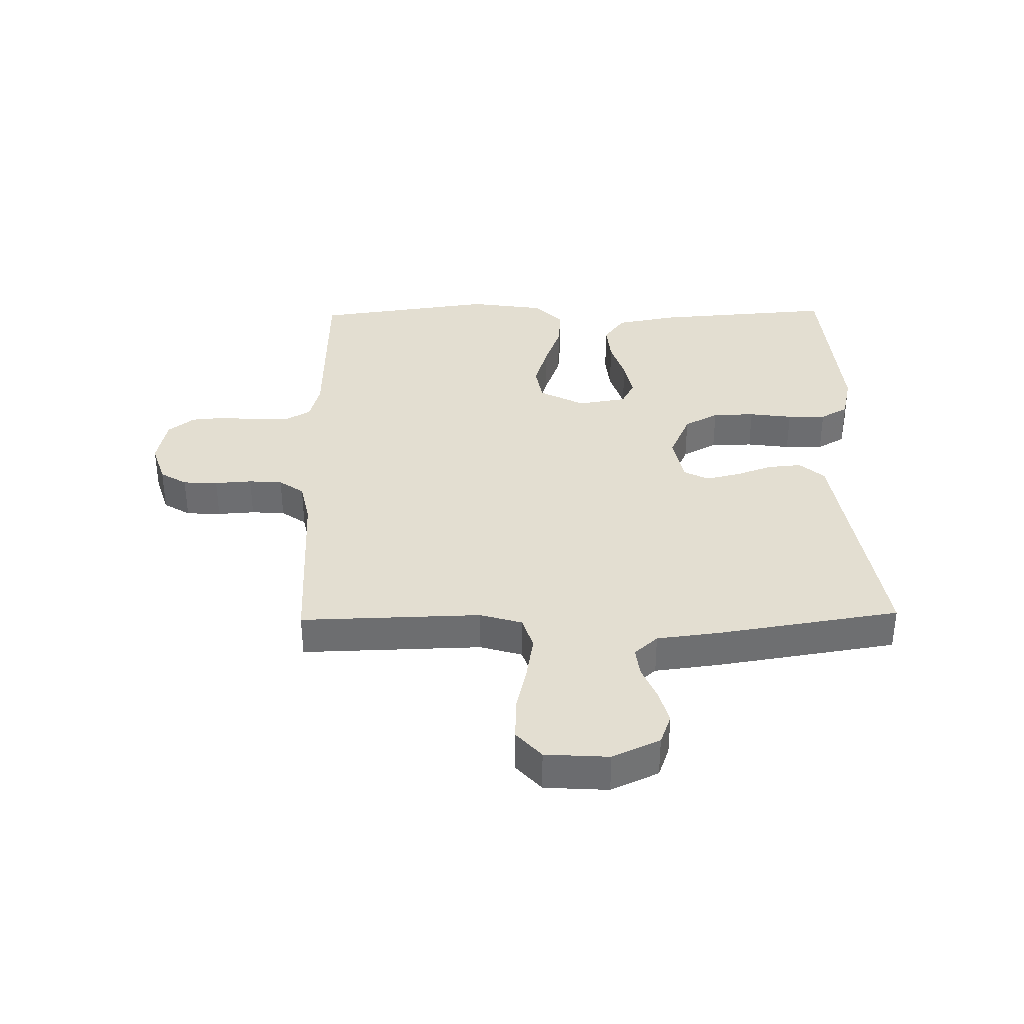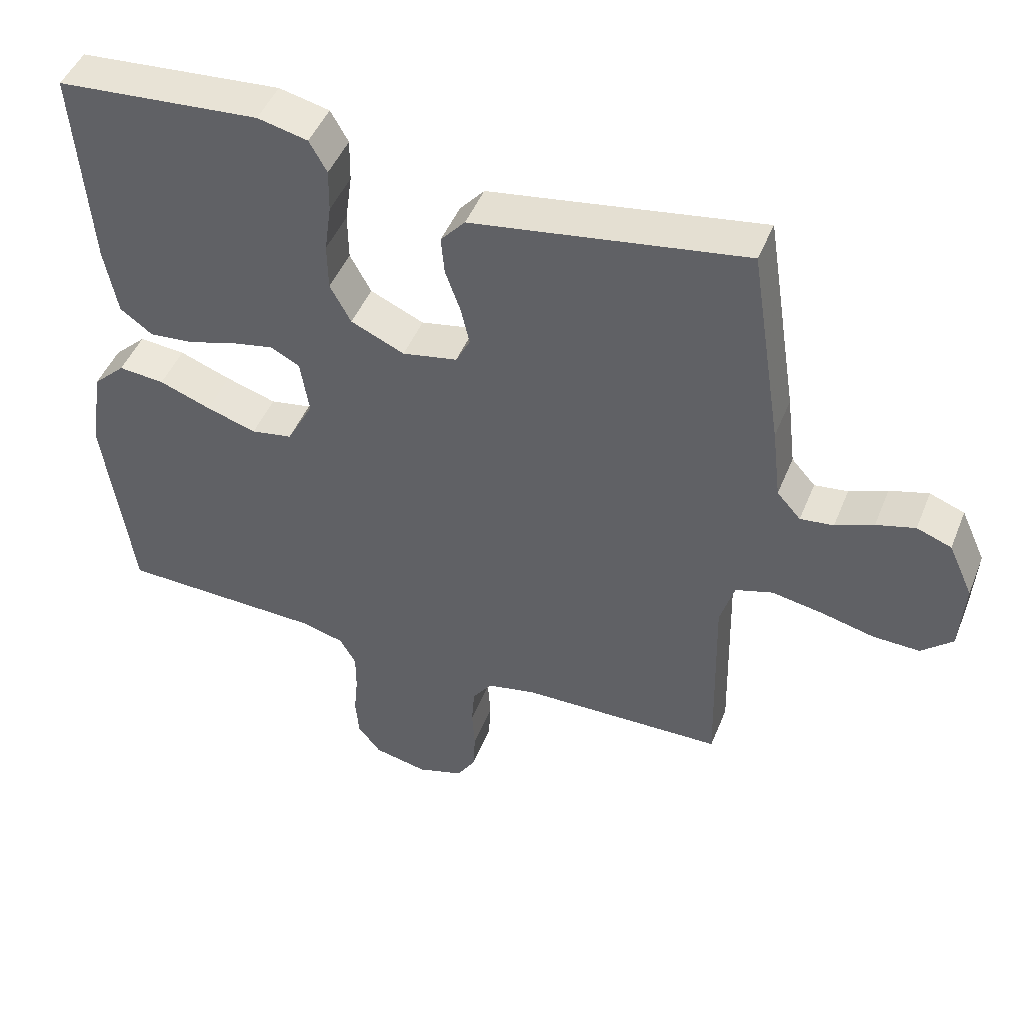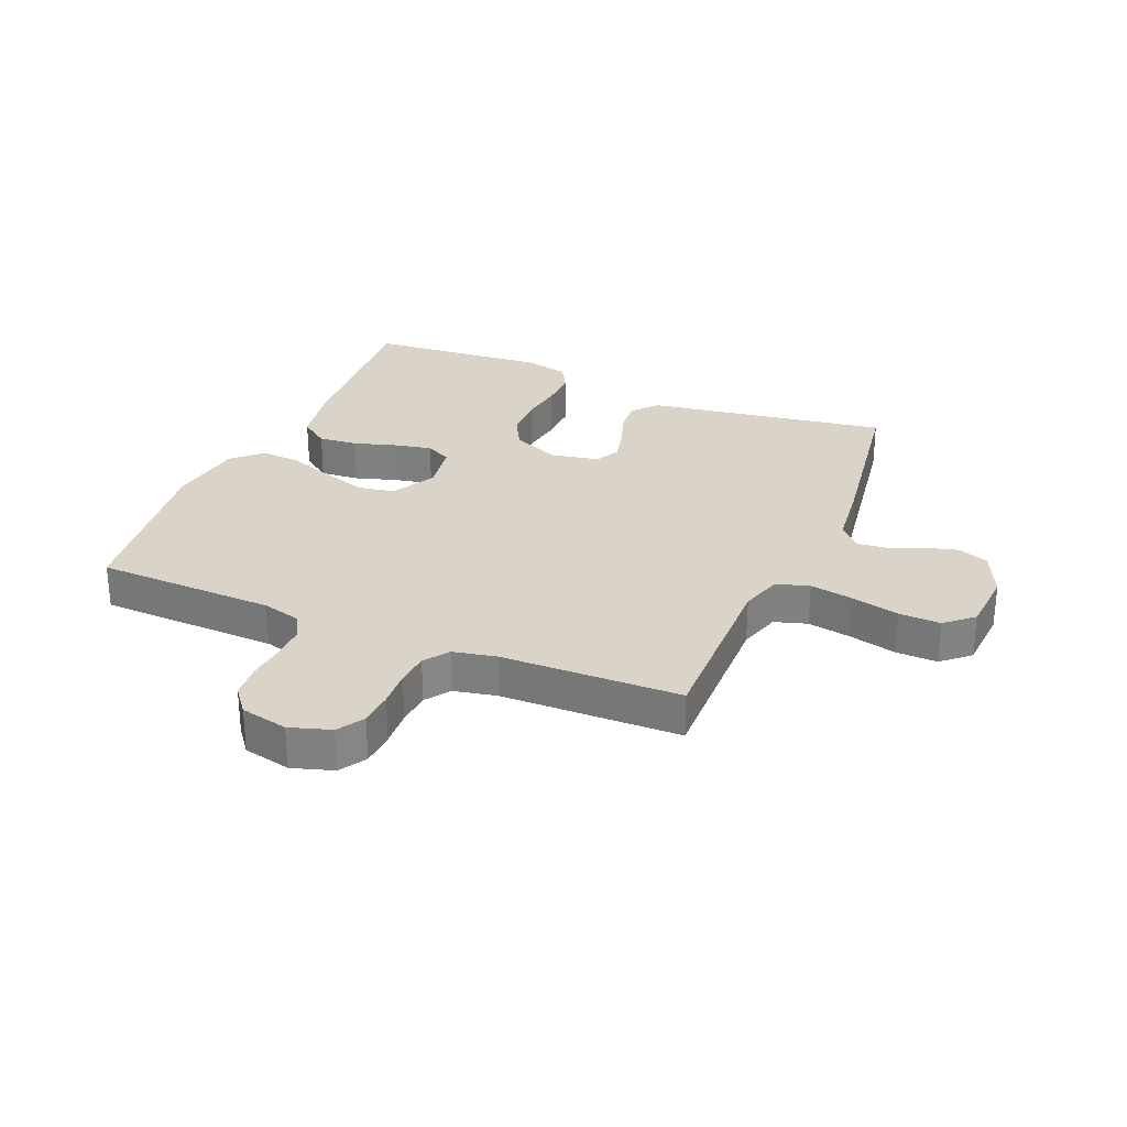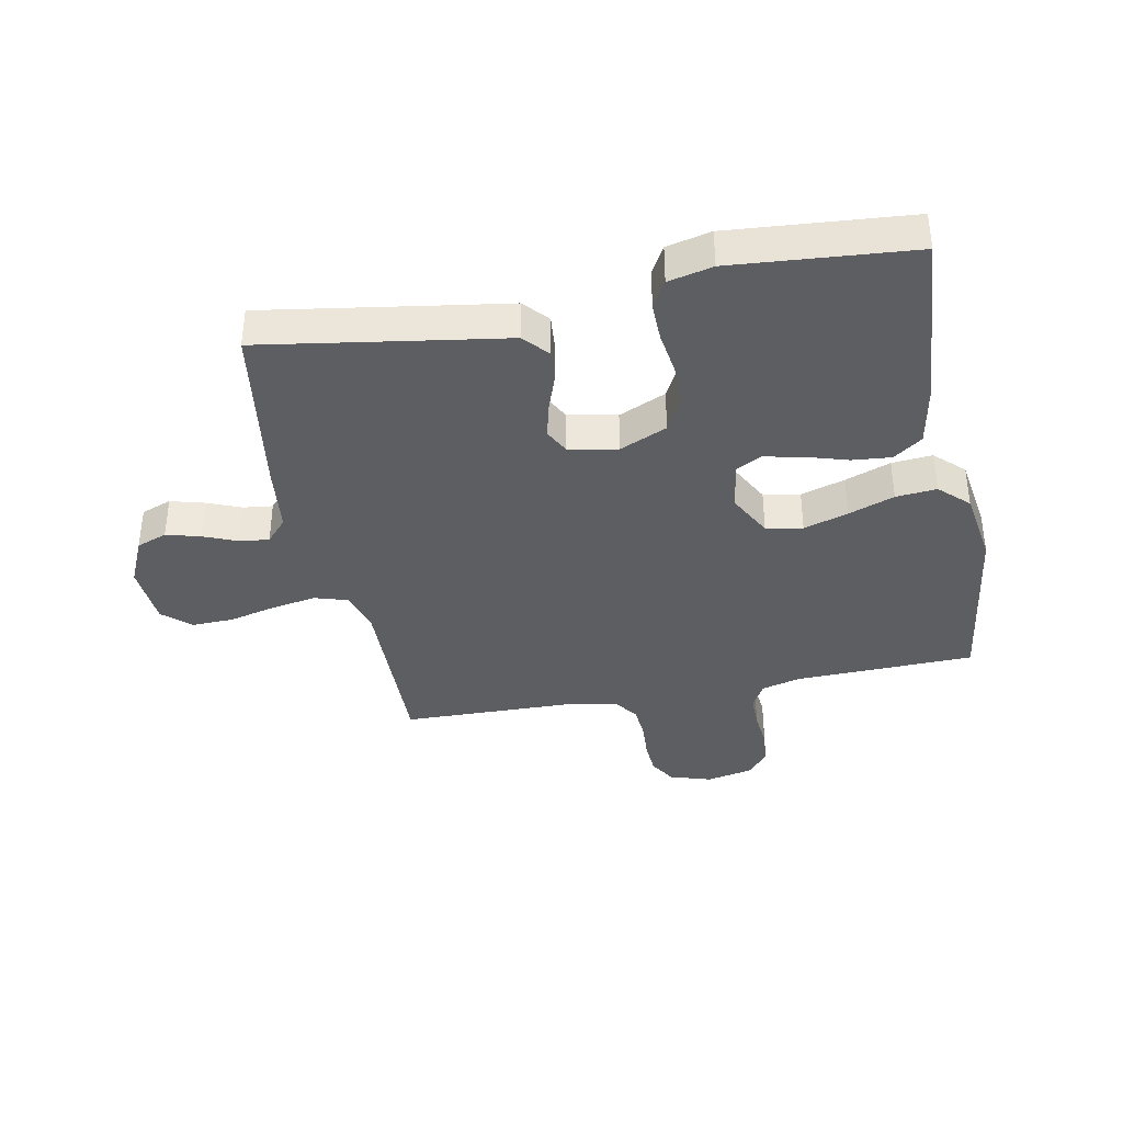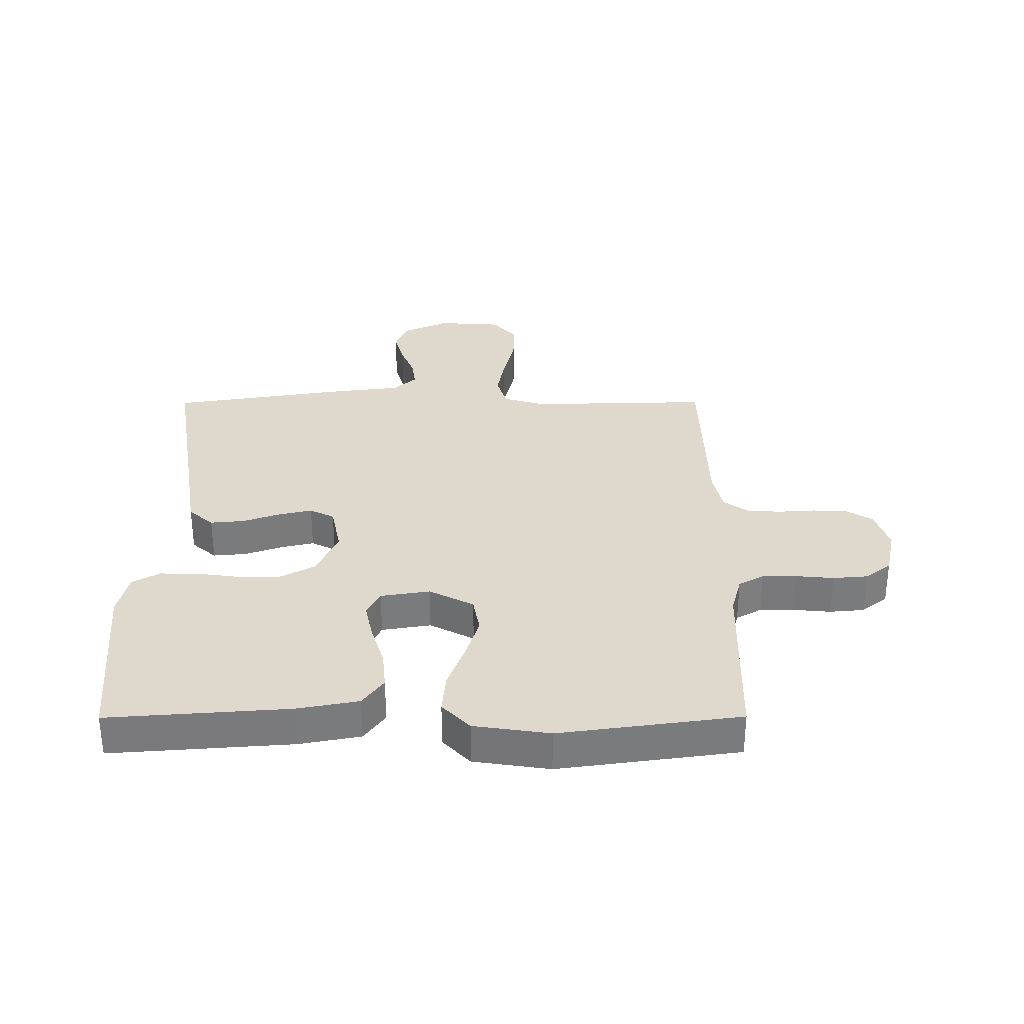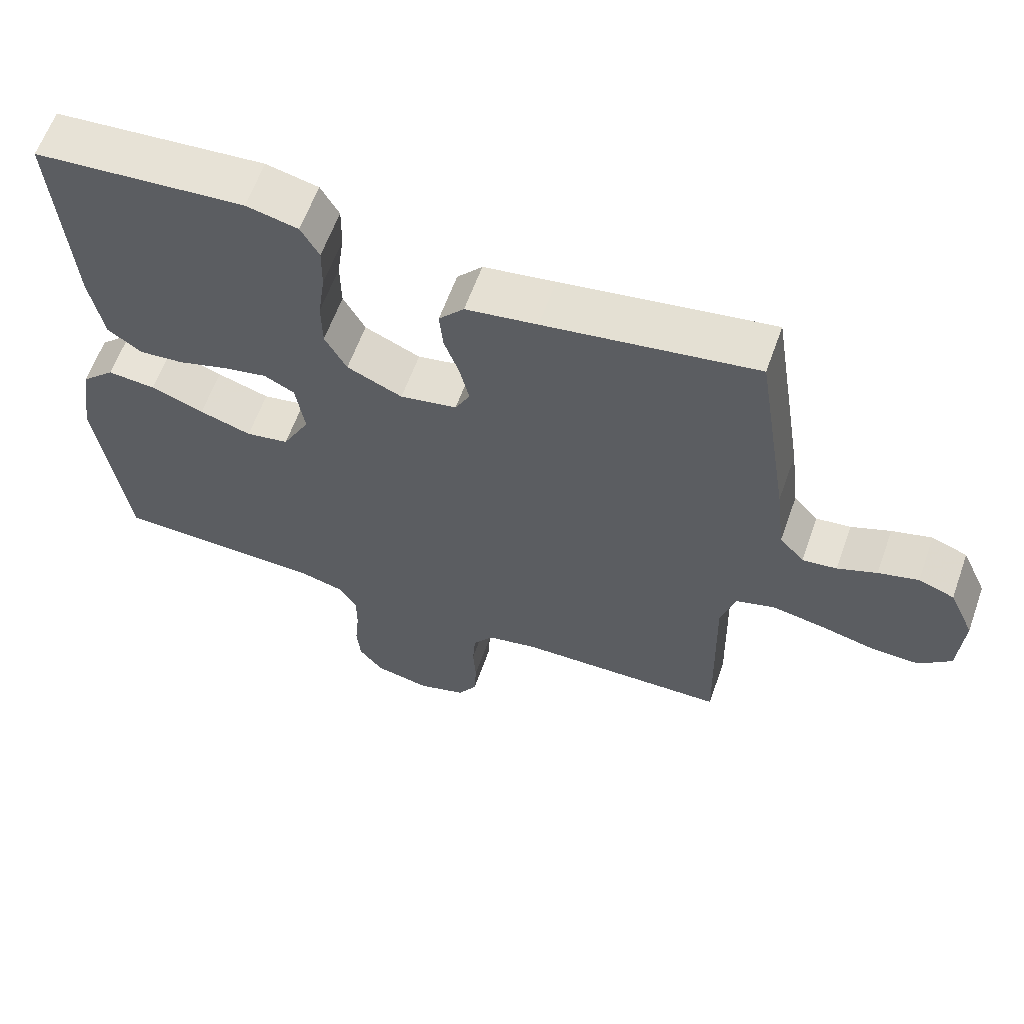
<metadata>
{"format":"obj","ext":"obj","renderer":"f3d","projection":"perspective","resolution":1024,"background":"white","views":[{"elev":36.0,"azim":-91.1,"up":"+Y"},{"elev":46.8,"azim":-158.6,"up":"+Z"},{"elev":28.7,"azim":-157.0,"up":"+Y"},{"elev":-37.7,"azim":11.2,"up":"+Y"},{"elev":32.1,"azim":89.8,"up":"+Y"},{"elev":61.4,"azim":-160.4,"up":"+Z"}]}
</metadata>
<code>
v -0.5 0.07 0.5
v -0.2 0.07 0.452
v -0.098 0.07 0.436
v -0.062 0.07 0.395
v -0.067 0.07 0.339
v -0.089 0.07 0.277
v -0.102 0.07 0.221
v -0.081 0.07 0.18
v 0 0.07 0.164
v 0.079 0.07 0.199
v 0.11 0.07 0.256
v 0.111 0.07 0.326
v 0.101 0.07 0.398
v 0.1 0.07 0.462
v 0.126 0.07 0.508
v 0.2 0.07 0.525
v 0.5 0.07 0.5
v 0.478 0.07 0.2
v 0.459 0.07 0.098
v 0.411 0.07 0.063
v 0.346 0.07 0.069
v 0.275 0.07 0.091
v 0.212 0.07 0.104
v 0.169 0.07 0.082
v 0.156 0.07 0
v 0.195 0.07 -0.074
v 0.256 0.07 -0.085
v 0.33 0.07 -0.062
v 0.406 0.07 -0.034
v 0.474 0.07 -0.028
v 0.522 0.07 -0.074
v 0.541 0.07 -0.2
v 0.5 0.07 -0.5
v 0.2 0.07 -0.508
v 0.136 0.07 -0.525
v 0.112 0.07 -0.567
v 0.112 0.07 -0.624
v 0.118 0.07 -0.687
v 0.113 0.07 -0.745
v 0.079 0.07 -0.788
v 0 0.07 -0.805
v -0.069 0.07 -0.783
v -0.096 0.07 -0.739
v -0.099 0.07 -0.681
v -0.095 0.07 -0.619
v -0.099 0.07 -0.563
v -0.128 0.07 -0.522
v -0.2 0.07 -0.507
v -0.5 0.07 -0.5
v -0.493 0.07 -0.2
v -0.514 0.07 -0.13
v -0.569 0.07 -0.113
v -0.643 0.07 -0.126
v -0.722 0.07 -0.145
v -0.791 0.07 -0.147
v -0.837 0.07 -0.106
v -0.844 0.07 0
v -0.808 0.07 0.079
v -0.757 0.07 0.098
v -0.7 0.07 0.082
v -0.644 0.07 0.059
v -0.595 0.07 0.053
v -0.56 0.07 0.092
v -0.547 0.07 0.2
v -0.5 0 0.5
v -0.2 0 0.452
v -0.098 0 0.436
v -0.062 0 0.395
v -0.067 0 0.339
v -0.089 0 0.277
v -0.102 0 0.221
v -0.081 0 0.18
v 0 0 0.164
v 0.079 0 0.199
v 0.11 0 0.256
v 0.111 0 0.326
v 0.101 0 0.398
v 0.1 0 0.462
v 0.126 0 0.508
v 0.2 0 0.525
v 0.5 0 0.5
v 0.478 0 0.2
v 0.459 0 0.098
v 0.411 0 0.063
v 0.346 0 0.069
v 0.275 0 0.091
v 0.212 0 0.104
v 0.169 0 0.082
v 0.156 0 0
v 0.195 0 -0.074
v 0.256 0 -0.085
v 0.33 0 -0.062
v 0.406 0 -0.034
v 0.474 0 -0.028
v 0.522 0 -0.074
v 0.541 0 -0.2
v 0.5 0 -0.5
v 0.2 0 -0.508
v 0.136 0 -0.525
v 0.112 0 -0.567
v 0.112 0 -0.624
v 0.118 0 -0.687
v 0.113 0 -0.745
v 0.079 0 -0.788
v 0 0 -0.805
v -0.069 0 -0.783
v -0.096 0 -0.739
v -0.099 0 -0.681
v -0.095 0 -0.619
v -0.099 0 -0.563
v -0.128 0 -0.522
v -0.2 0 -0.507
v -0.5 0 -0.5
v -0.493 0 -0.2
v -0.514 0 -0.13
v -0.569 0 -0.113
v -0.643 0 -0.126
v -0.722 0 -0.145
v -0.791 0 -0.147
v -0.837 0 -0.106
v -0.844 0 0
v -0.808 0 0.079
v -0.757 0 0.098
v -0.7 0 0.082
v -0.644 0 0.059
v -0.595 0 0.053
v -0.56 0 0.092
v -0.547 0 0.2
f 63 64 1 2
f 4 5 6
f 3 4 6
f 2 3 6
f 63 2 6
f 62 63 6
f 59 60 61
f 58 59 61
f 57 58 61
f 56 57 61
f 55 56 61
f 54 55 61
f 53 54 61
f 52 53 61 62
f 62 6 7
f 52 62 7
f 51 52 7
f 48 49 50
f 51 7 8
f 50 51 8
f 48 50 8
f 47 48 8
f 43 44 45
f 42 43 45
f 41 42 45
f 40 41 45
f 39 40 45
f 38 39 45
f 37 38 45
f 36 37 45 46
f 47 8 9
f 46 47 9
f 36 46 9
f 35 36 9
f 32 33 34
f 31 32 34
f 30 31 34
f 29 30 34
f 28 29 34
f 27 28 34 35
f 20 21 22
f 19 20 22
f 18 19 22
f 17 18 22
f 16 17 22
f 15 16 22
f 14 15 22
f 13 14 22
f 12 13 22
f 11 12 22 23
f 10 11 23 24
f 26 27 35
f 25 26 35 9
f 9 10 24 25
f 66 65 128 127
f 70 69 68
f 70 68 67
f 70 67 66
f 70 66 127
f 70 127 126
f 125 124 123
f 125 123 122
f 125 122 121
f 125 121 120
f 125 120 119
f 125 119 118
f 125 118 117
f 126 125 117 116
f 71 70 126
f 71 126 116
f 71 116 115
f 114 113 112
f 72 71 115
f 72 115 114
f 72 114 112
f 72 112 111
f 109 108 107
f 109 107 106
f 109 106 105
f 109 105 104
f 109 104 103
f 109 103 102
f 109 102 101
f 110 109 101 100
f 73 72 111
f 73 111 110
f 73 110 100
f 73 100 99
f 98 97 96
f 98 96 95
f 98 95 94
f 98 94 93
f 98 93 92
f 99 98 92 91
f 86 85 84
f 86 84 83
f 86 83 82
f 86 82 81
f 86 81 80
f 86 80 79
f 86 79 78
f 86 78 77
f 86 77 76
f 87 86 76 75
f 88 87 75 74
f 99 91 90
f 73 99 90 89
f 89 88 74 73
f 1 65 66 2
f 2 66 67 3
f 3 67 68 4
f 4 68 69 5
f 5 69 70 6
f 6 70 71 7
f 7 71 72 8
f 8 72 73 9
f 9 73 74 10
f 10 74 75 11
f 11 75 76 12
f 12 76 77 13
f 13 77 78 14
f 14 78 79 15
f 15 79 80 16
f 16 80 81 17
f 17 81 82 18
f 18 82 83 19
f 19 83 84 20
f 20 84 85 21
f 21 85 86 22
f 22 86 87 23
f 23 87 88 24
f 24 88 89 25
f 25 89 90 26
f 26 90 91 27
f 27 91 92 28
f 28 92 93 29
f 29 93 94 30
f 30 94 95 31
f 31 95 96 32
f 32 96 97 33
f 33 97 98 34
f 34 98 99 35
f 35 99 100 36
f 36 100 101 37
f 37 101 102 38
f 38 102 103 39
f 39 103 104 40
f 40 104 105 41
f 41 105 106 42
f 42 106 107 43
f 43 107 108 44
f 44 108 109 45
f 45 109 110 46
f 46 110 111 47
f 47 111 112 48
f 48 112 113 49
f 49 113 114 50
f 50 114 115 51
f 51 115 116 52
f 52 116 117 53
f 53 117 118 54
f 54 118 119 55
f 55 119 120 56
f 56 120 121 57
f 57 121 122 58
f 58 122 123 59
f 59 123 124 60
f 60 124 125 61
f 61 125 126 62
f 62 126 127 63
f 63 127 128 64
f 64 128 65 1

</code>
